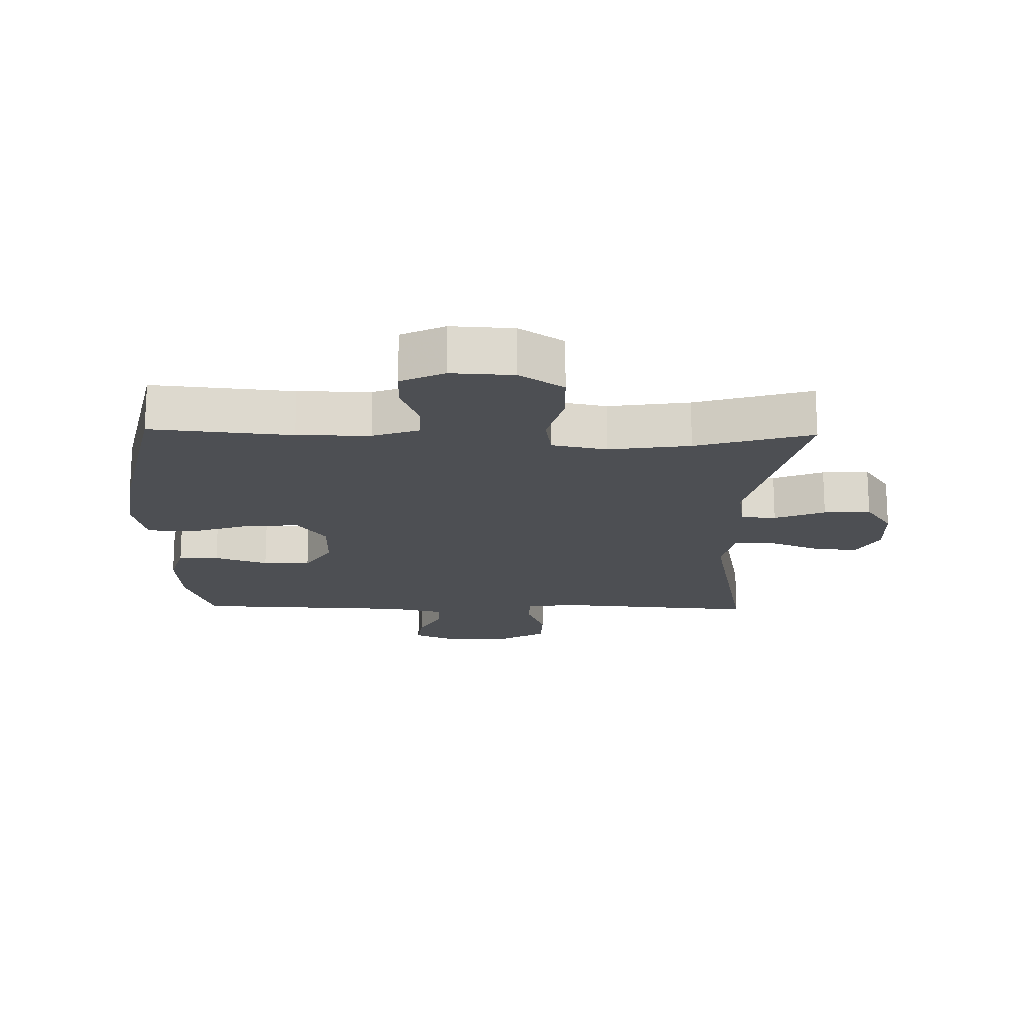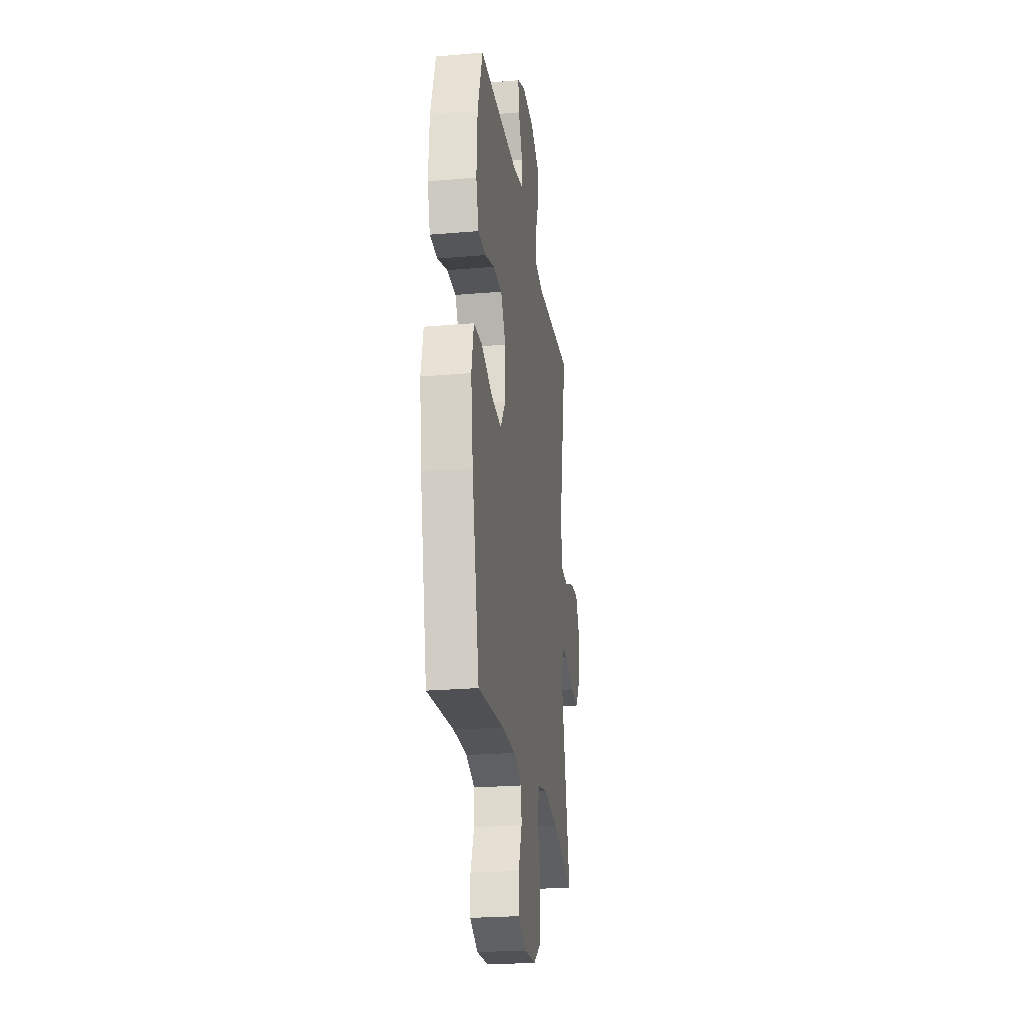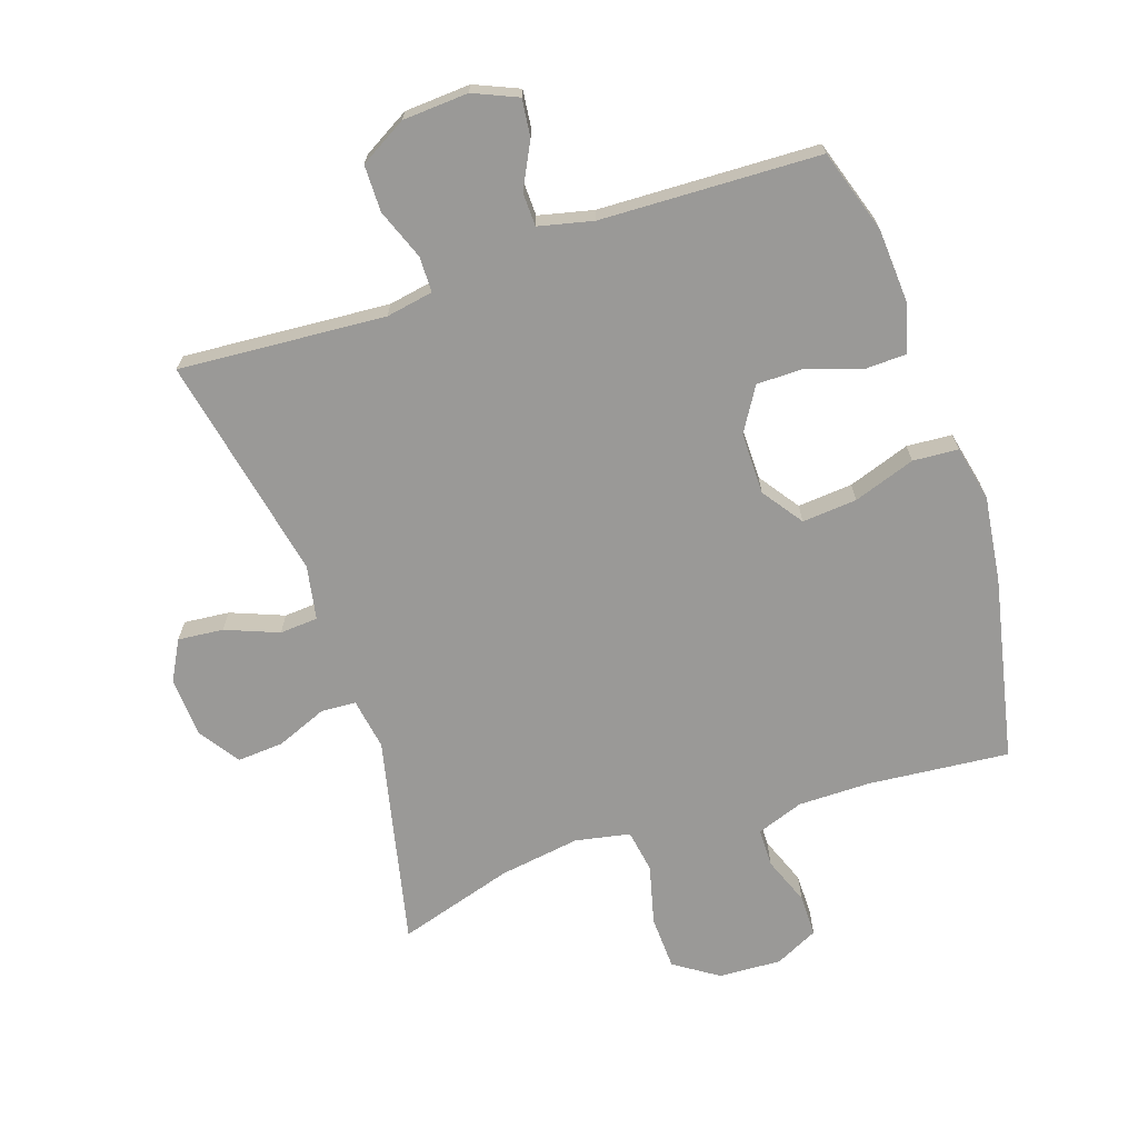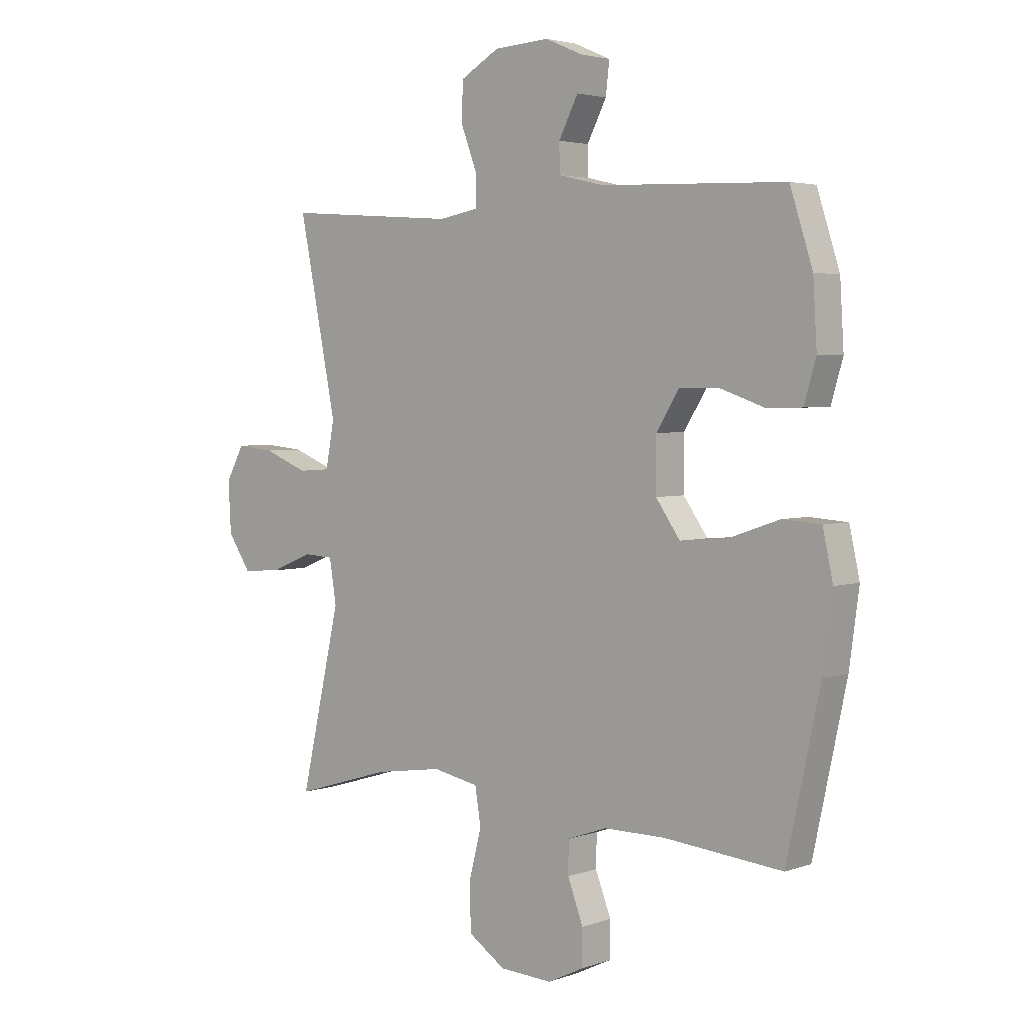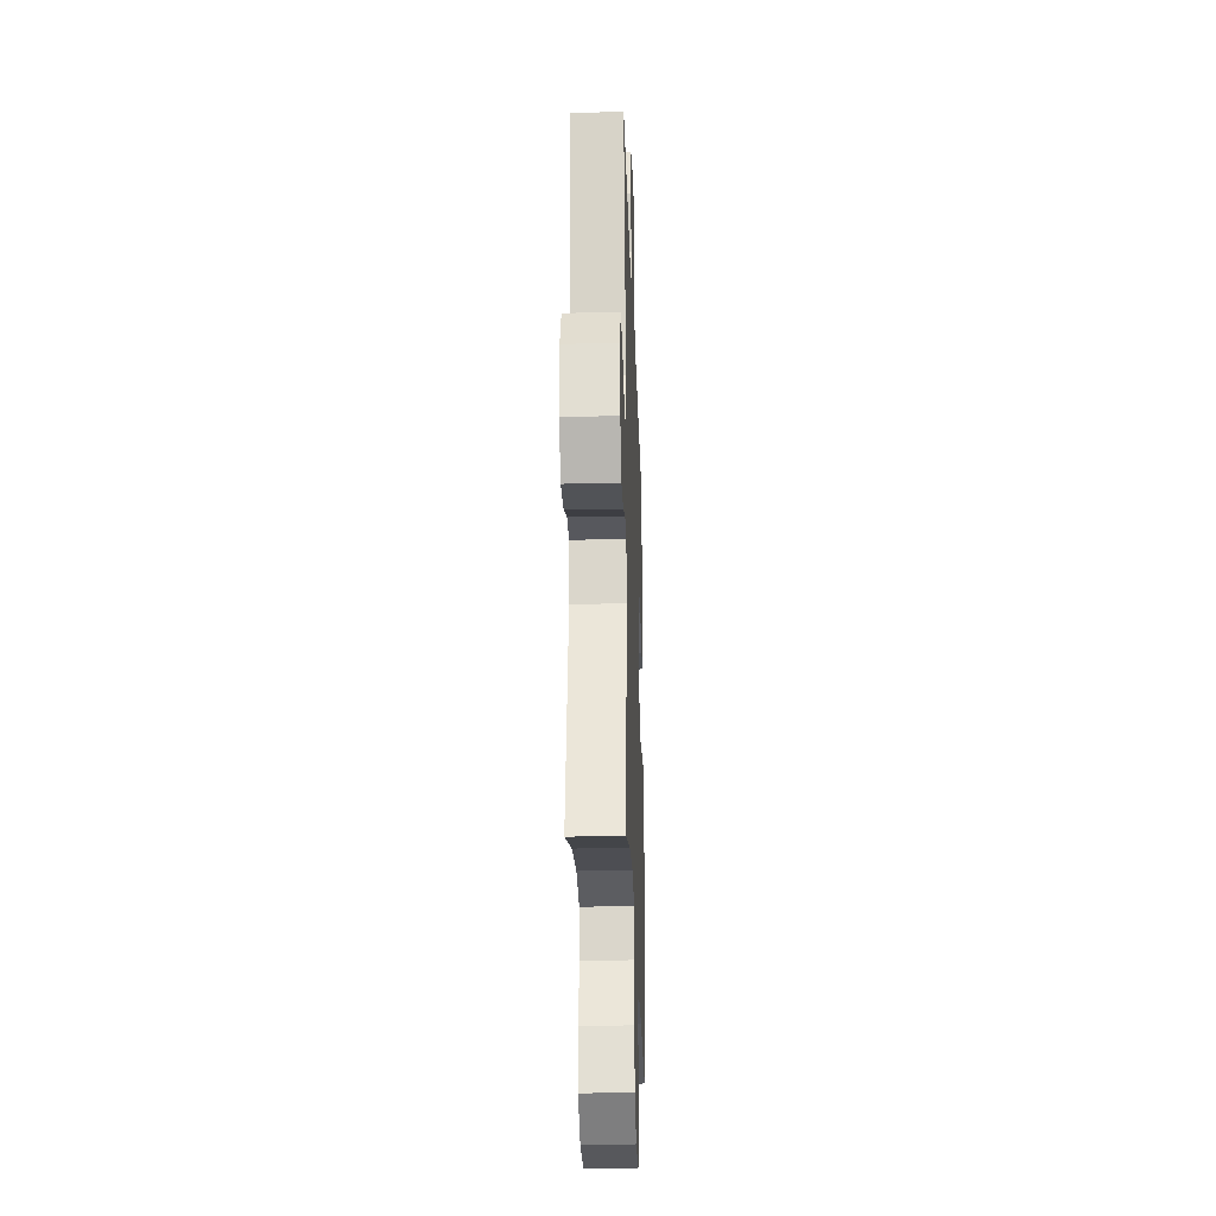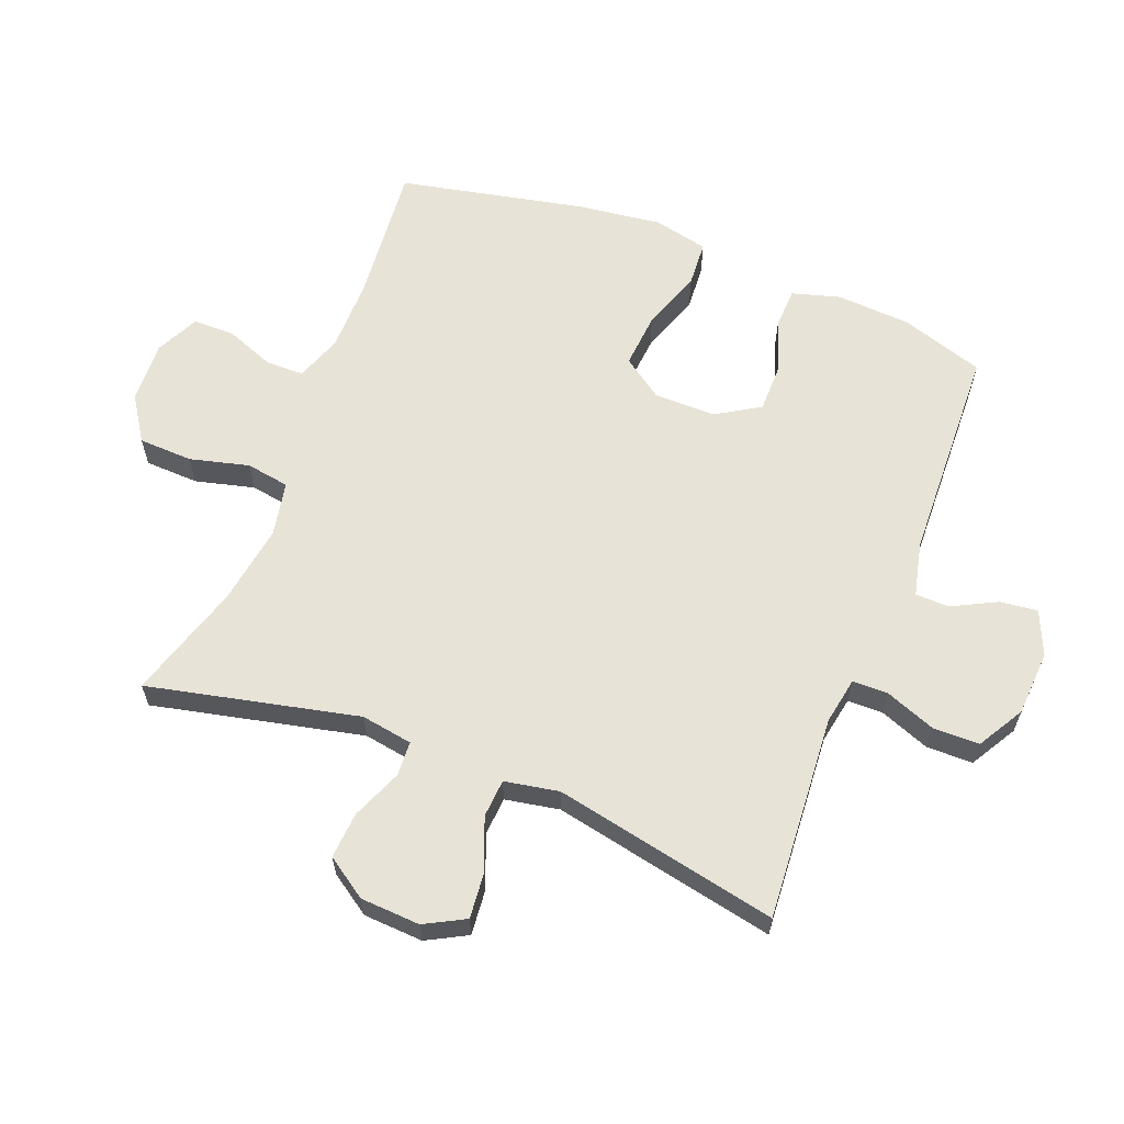
<metadata>
{"format":"obj","ext":"obj","renderer":"f3d","projection":"perspective","resolution":1024,"background":"white","views":[{"elev":-17.6,"azim":178.6,"up":"+Y"},{"elev":-24.2,"azim":98.1,"up":"+Z"},{"elev":-68.9,"azim":18.7,"up":"+Y"},{"elev":3.4,"azim":40.9,"up":"+Z"},{"elev":-25.8,"azim":-88.1,"up":"+Z"},{"elev":62.0,"azim":-68.5,"up":"+Y"}]}
</metadata>
<code>
v 0.5 0.07 0.5
v 0.542 0.07 0.369
v 0.549 0.07 0.252
v 0.527 0.07 0.177
v 0.463 0.07 0.175
v 0.379 0.07 0.204
v 0.304 0.07 0.204
v 0.262 0.07 0.136
v 0.262 0.07 0.039
v 0.307 0.07 -0.025
v 0.393 0.07 -0.018
v 0.49 0.07 0.015
v 0.561 0.07 0.01
v 0.58 0.07 -0.077
v 0.562 0.07 -0.211
v 0.5 0.07 -0.5
v 0.279 0.07 -0.479
v 0.165 0.07 -0.479
v 0.092 0.07 -0.505
v 0.091 0.07 -0.565
v 0.12 0.07 -0.641
v 0.12 0.07 -0.707
v 0.052 0.07 -0.74
v -0.046 0.07 -0.735
v -0.115 0.07 -0.689
v -0.118 0.07 -0.604
v -0.094 0.07 -0.511
v -0.105 0.07 -0.443
v -0.191 0.07 -0.426
v -0.318 0.07 -0.445
v -0.5 0.07 -0.5
v -0.425 0.07 -0.17
v -0.438 0.07 -0.089
v -0.493 0.07 -0.086
v -0.572 0.07 -0.118
v -0.645 0.07 -0.123
v -0.688 0.07 -0.059
v -0.693 0.07 0.035
v -0.659 0.07 0.098
v -0.588 0.07 0.091
v -0.505 0.07 0.058
v -0.445 0.07 0.062
v -0.429 0.07 0.147
v -0.5 0.07 0.5
v -0.177 0.07 0.476
v -0.103 0.07 0.489
v -0.102 0.07 0.545
v -0.132 0.07 0.624
v -0.131 0.07 0.697
v -0.058 0.07 0.739
v 0.045 0.07 0.745
v 0.114 0.07 0.715
v 0.107 0.07 0.656
v 0.071 0.07 0.586
v 0.072 0.07 0.533
v 0.157 0.07 0.513
v 0.5 0 0.5
v 0.542 0 0.369
v 0.549 0 0.252
v 0.527 0 0.177
v 0.463 0 0.175
v 0.379 0 0.204
v 0.304 0 0.204
v 0.262 0 0.136
v 0.262 0 0.039
v 0.307 0 -0.025
v 0.393 0 -0.018
v 0.49 0 0.015
v 0.561 0 0.01
v 0.58 0 -0.077
v 0.562 0 -0.211
v 0.5 0 -0.5
v 0.279 0 -0.479
v 0.165 0 -0.479
v 0.092 0 -0.505
v 0.091 0 -0.565
v 0.12 0 -0.641
v 0.12 0 -0.707
v 0.052 0 -0.74
v -0.046 0 -0.735
v -0.115 0 -0.689
v -0.118 0 -0.604
v -0.094 0 -0.511
v -0.105 0 -0.443
v -0.191 0 -0.426
v -0.318 0 -0.445
v -0.5 0 -0.5
v -0.425 0 -0.17
v -0.438 0 -0.089
v -0.493 0 -0.086
v -0.572 0 -0.118
v -0.645 0 -0.123
v -0.688 0 -0.059
v -0.693 0 0.035
v -0.659 0 0.098
v -0.588 0 0.091
v -0.505 0 0.058
v -0.445 0 0.062
v -0.429 0 0.147
v -0.5 0 0.5
v -0.177 0 0.476
v -0.103 0 0.489
v -0.102 0 0.545
v -0.132 0 0.624
v -0.131 0 0.697
v -0.058 0 0.739
v 0.045 0 0.745
v 0.114 0 0.715
v 0.107 0 0.656
v 0.071 0 0.586
v 0.072 0 0.533
v 0.157 0 0.513
f 52 53 54
f 51 52 54
f 50 51 54
f 49 50 54
f 48 49 54
f 47 48 54
f 46 47 54 55
f 43 44 45
f 42 43 45 46
f 39 40 41
f 38 39 41
f 37 38 41
f 36 37 41
f 35 36 41
f 34 35 41
f 33 34 41 42
f 46 55 56
f 42 46 56
f 33 42 56
f 32 33 56
f 25 26 27
f 24 25 27
f 23 24 27
f 22 23 27
f 21 22 27
f 20 21 27
f 19 20 27 28
f 18 19 28
f 17 18 28 29
f 16 17 29
f 15 16 29
f 14 15 29
f 13 14 29
f 12 13 29
f 11 12 29
f 4 5 6
f 3 4 6
f 2 3 6
f 1 2 6
f 56 1 6
f 56 6 7
f 56 7 8
f 32 56 8
f 31 32 8
f 30 31 8
f 10 11 29 30
f 9 10 30
f 8 9 30
f 110 109 108
f 110 108 107
f 110 107 106
f 110 106 105
f 110 105 104
f 110 104 103
f 111 110 103 102
f 101 100 99
f 102 101 99 98
f 97 96 95
f 97 95 94
f 97 94 93
f 97 93 92
f 97 92 91
f 97 91 90
f 98 97 90 89
f 112 111 102
f 112 102 98
f 112 98 89
f 112 89 88
f 83 82 81
f 83 81 80
f 83 80 79
f 83 79 78
f 83 78 77
f 83 77 76
f 84 83 76 75
f 84 75 74
f 85 84 74 73
f 85 73 72
f 85 72 71
f 85 71 70
f 85 70 69
f 85 69 68
f 85 68 67
f 62 61 60
f 62 60 59
f 62 59 58
f 62 58 57
f 62 57 112
f 63 62 112
f 64 63 112
f 64 112 88
f 64 88 87
f 64 87 86
f 86 85 67 66
f 86 66 65
f 86 65 64
f 1 57 58 2
f 2 58 59 3
f 3 59 60 4
f 4 60 61 5
f 5 61 62 6
f 6 62 63 7
f 7 63 64 8
f 8 64 65 9
f 9 65 66 10
f 10 66 67 11
f 11 67 68 12
f 12 68 69 13
f 13 69 70 14
f 14 70 71 15
f 15 71 72 16
f 16 72 73 17
f 17 73 74 18
f 18 74 75 19
f 19 75 76 20
f 20 76 77 21
f 21 77 78 22
f 22 78 79 23
f 23 79 80 24
f 24 80 81 25
f 25 81 82 26
f 26 82 83 27
f 27 83 84 28
f 28 84 85 29
f 29 85 86 30
f 30 86 87 31
f 31 87 88 32
f 32 88 89 33
f 33 89 90 34
f 34 90 91 35
f 35 91 92 36
f 36 92 93 37
f 37 93 94 38
f 38 94 95 39
f 39 95 96 40
f 40 96 97 41
f 41 97 98 42
f 42 98 99 43
f 43 99 100 44
f 44 100 101 45
f 45 101 102 46
f 46 102 103 47
f 47 103 104 48
f 48 104 105 49
f 49 105 106 50
f 50 106 107 51
f 51 107 108 52
f 52 108 109 53
f 53 109 110 54
f 54 110 111 55
f 55 111 112 56
f 56 112 57 1

</code>
